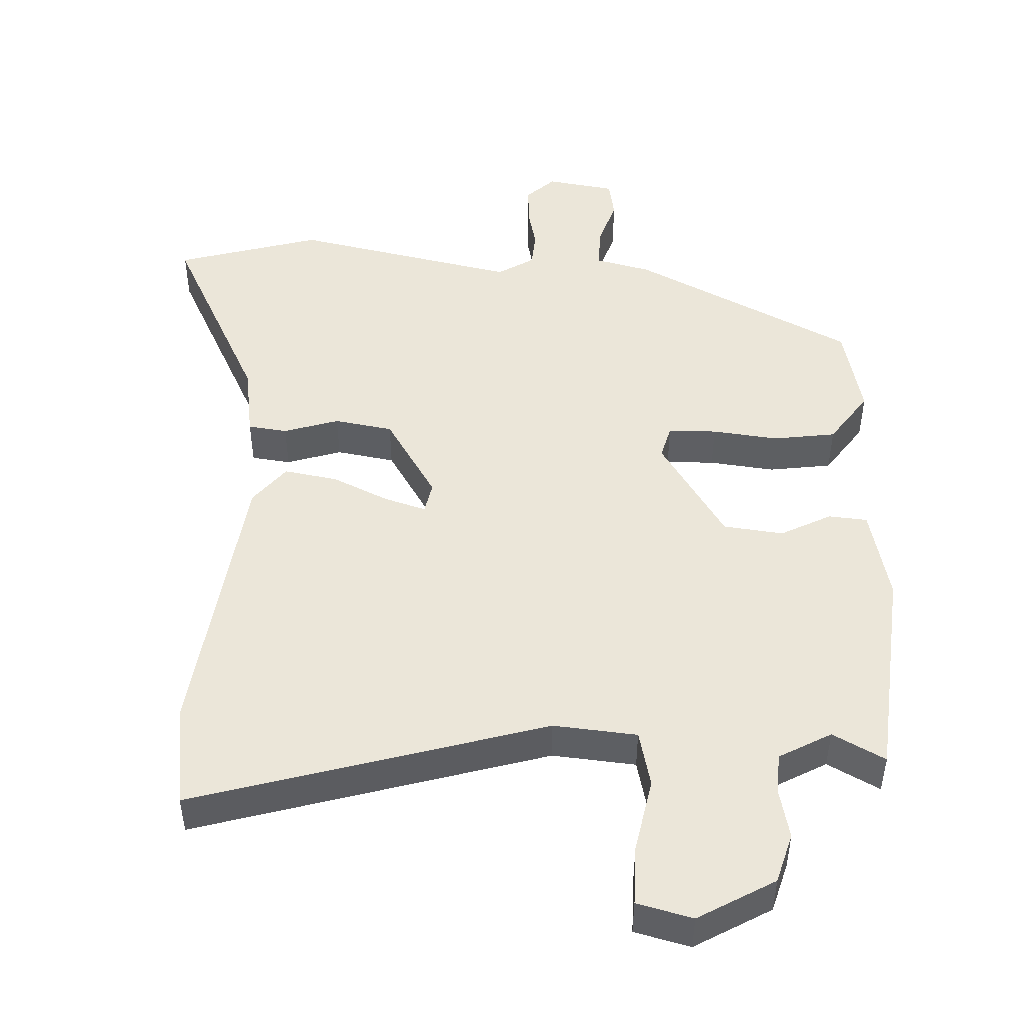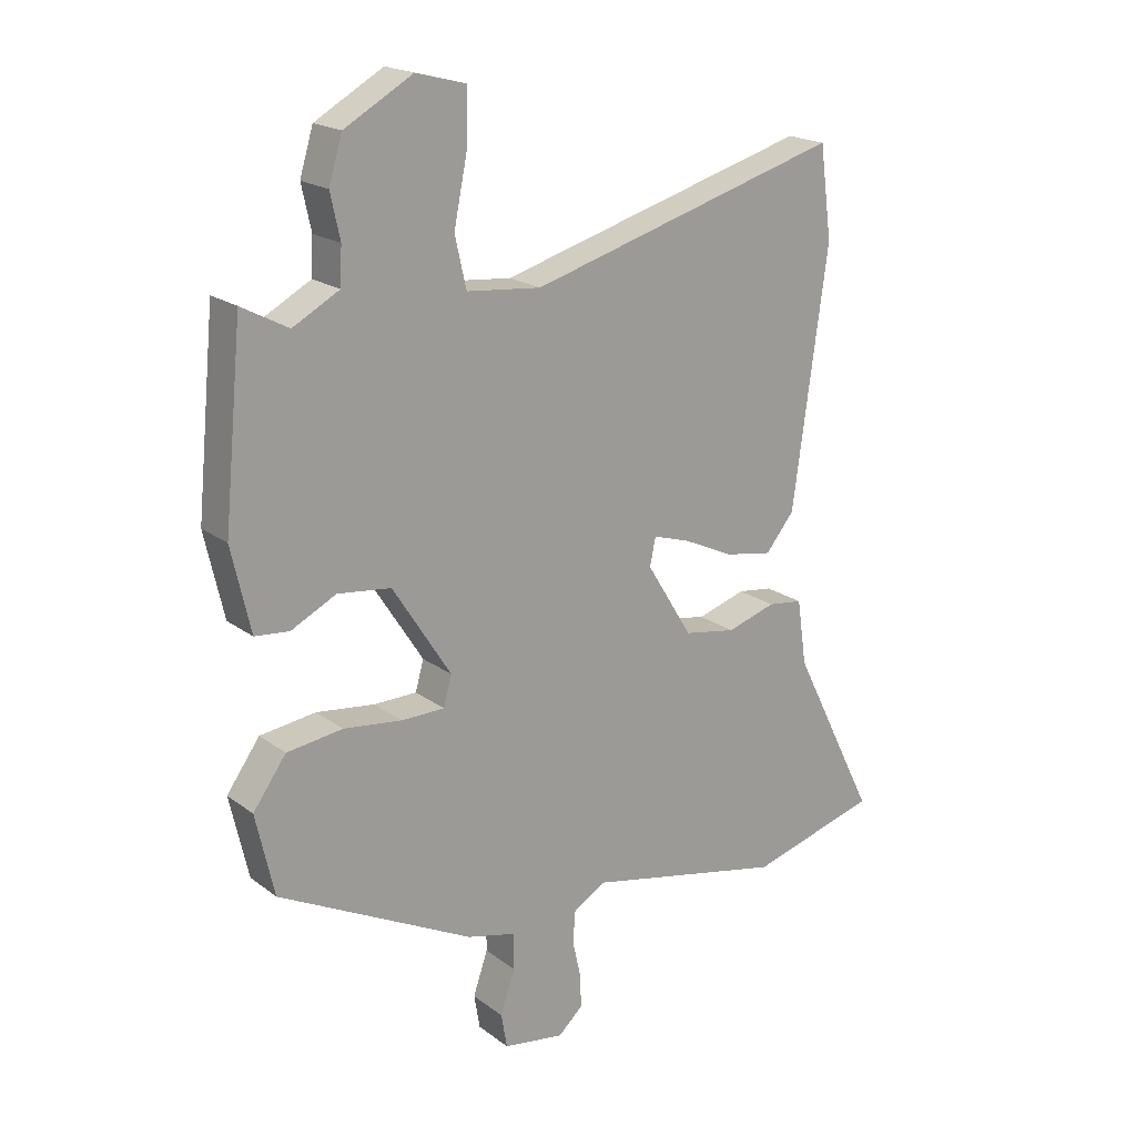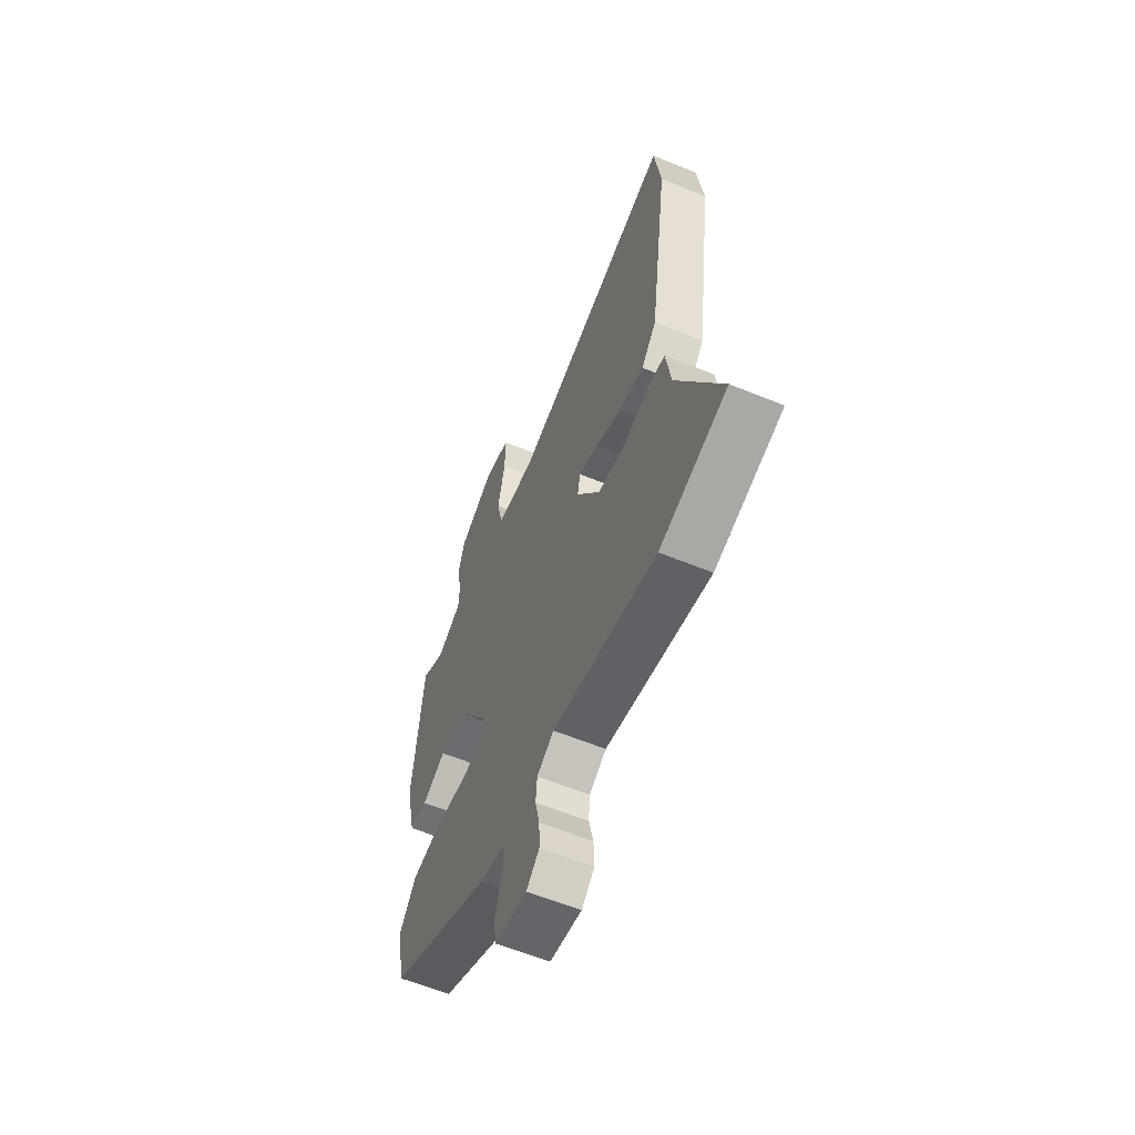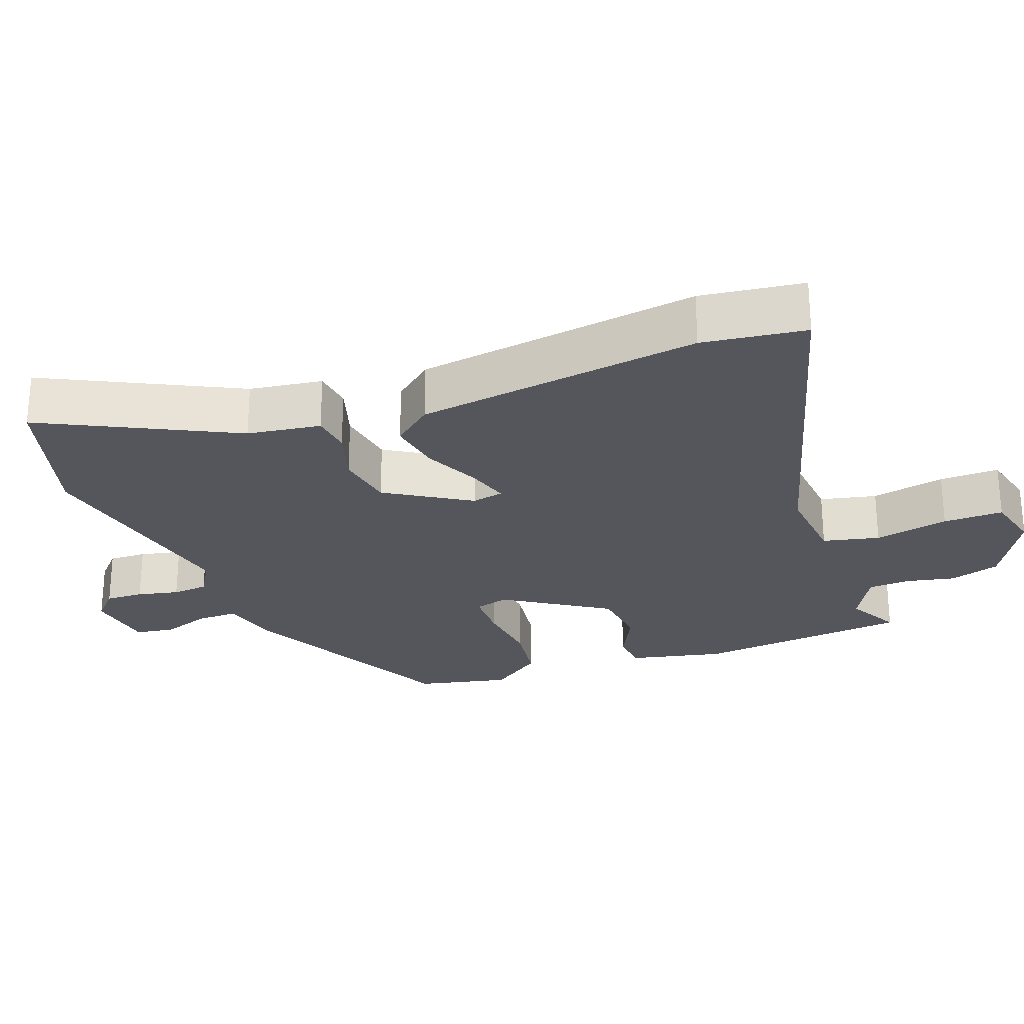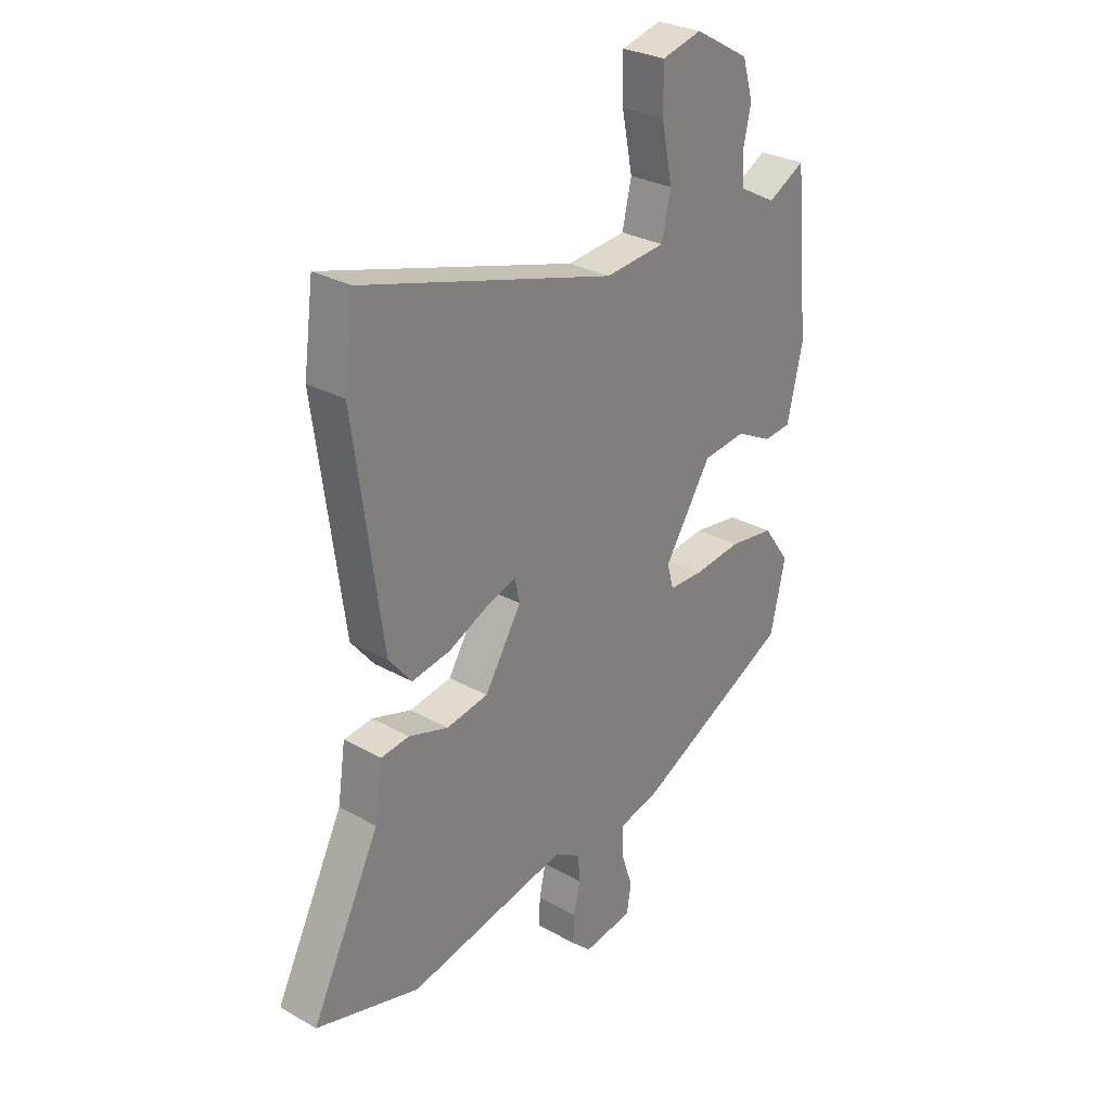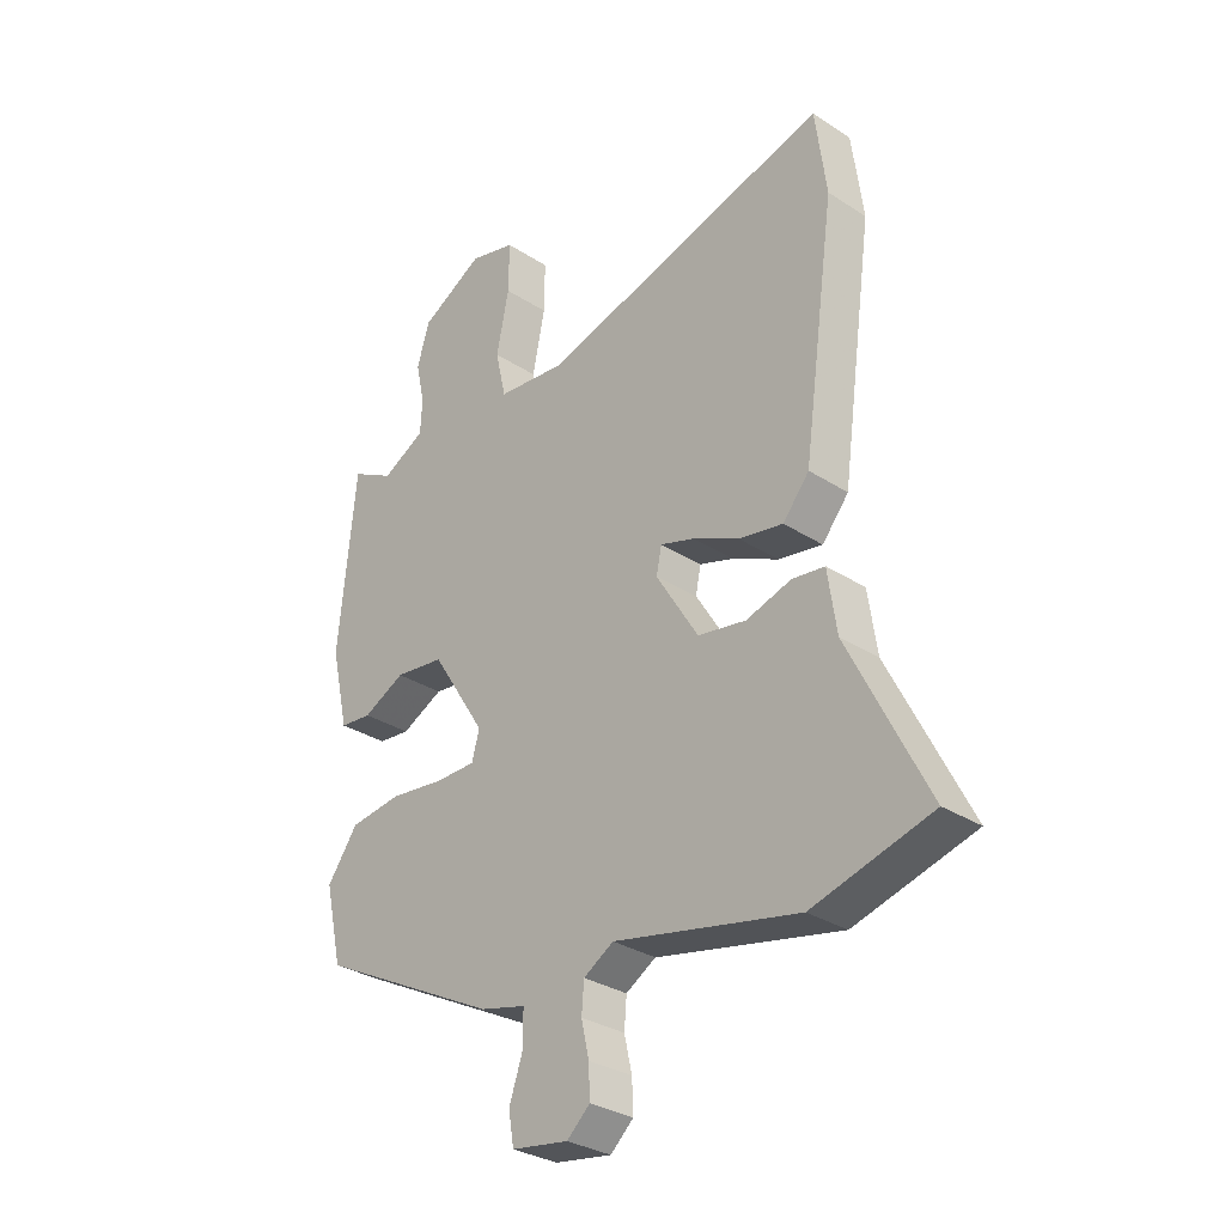
<metadata>
{"format":"obj","ext":"obj","renderer":"f3d","projection":"perspective","resolution":1024,"background":"white","views":[{"elev":48.5,"azim":2.2,"up":"+Y"},{"elev":19.4,"azim":143.7,"up":"+Z"},{"elev":-60.2,"azim":-112.8,"up":"+Z"},{"elev":-26.3,"azim":-69.6,"up":"+Y"},{"elev":28.8,"azim":-49.9,"up":"+Z"},{"elev":-30.8,"azim":-133.0,"up":"+Z"}]}
</metadata>
<code>
v 0.44 0.07 -0.316
v 0.133 0.07 -0.472
v 0.056 0.07 -0.491
v 0.056 0.07 -0.548
v 0.079 0.07 -0.616
v 0.07 0.07 -0.67
v -0.026 0.07 -0.685
v -0.065 0.07 -0.649
v -0.063 0.07 -0.596
v -0.05 0.07 -0.538
v -0.054 0.07 -0.488
v -0.105 0.07 -0.457
v -0.418 0.07 -0.523
v -0.62 0.07 -0.466
v -0.487 0.07 -0.199
v -0.472 0.07 -0.096
v -0.417 0.07 -0.089
v -0.34 0.07 -0.113
v -0.258 0.07 -0.099
v -0.186 0.07 0.018
v -0.195 0.07 0.062
v -0.253 0.07 0.044
v -0.332 0.07 0.007
v -0.407 0.07 -0.006
v -0.452 0.07 0.049
v -0.507 0.07 0.448
v -0.488 0.07 0.592
v 0.005 0.07 0.45
v 0.122 0.07 0.461
v 0.14 0.07 0.54
v 0.119 0.07 0.644
v 0.118 0.07 0.728
v 0.196 0.07 0.748
v 0.303 0.07 0.687
v 0.324 0.07 0.617
v 0.309 0.07 0.548
v 0.312 0.07 0.49
v 0.385 0.07 0.45
v 0.458 0.07 0.489
v 0.487 0.07 0.19
v 0.457 0.07 0.058
v 0.403 0.07 0.053
v 0.332 0.07 0.089
v 0.248 0.07 0.079
v 0.156 0.07 -0.065
v 0.169 0.07 -0.112
v 0.237 0.07 -0.113
v 0.329 0.07 -0.102
v 0.417 0.07 -0.114
v 0.469 0.07 -0.187
v 0.44 0 -0.316
v 0.133 0 -0.472
v 0.056 0 -0.491
v 0.056 0 -0.548
v 0.079 0 -0.616
v 0.07 0 -0.67
v -0.026 0 -0.685
v -0.065 0 -0.649
v -0.063 0 -0.596
v -0.05 0 -0.538
v -0.054 0 -0.488
v -0.105 0 -0.457
v -0.418 0 -0.523
v -0.62 0 -0.466
v -0.487 0 -0.199
v -0.472 0 -0.096
v -0.417 0 -0.089
v -0.34 0 -0.113
v -0.258 0 -0.099
v -0.186 0 0.018
v -0.195 0 0.062
v -0.253 0 0.044
v -0.332 0 0.007
v -0.407 0 -0.006
v -0.452 0 0.049
v -0.507 0 0.448
v -0.488 0 0.592
v 0.005 0 0.45
v 0.122 0 0.461
v 0.14 0 0.54
v 0.119 0 0.644
v 0.118 0 0.728
v 0.196 0 0.748
v 0.303 0 0.687
v 0.324 0 0.617
v 0.309 0 0.548
v 0.312 0 0.49
v 0.385 0 0.45
v 0.458 0 0.489
v 0.487 0 0.19
v 0.457 0 0.058
v 0.403 0 0.053
v 0.332 0 0.089
v 0.248 0 0.079
v 0.156 0 -0.065
v 0.169 0 -0.112
v 0.237 0 -0.113
v 0.329 0 -0.102
v 0.417 0 -0.114
v 0.469 0 -0.187
f 47 48 49 50
f 46 47 50 1
f 40 41 42 43
f 38 39 40 43
f 37 38 43 44
f 36 37 44 45
f 34 35 36 45
f 30 31 32 33
f 29 30 33 34
f 25 26 27 28
f 25 28 29
f 22 23 24 25
f 21 22 25 29
f 20 21 29 34
f 15 16 17 18
f 15 18 19
f 12 13 14 15
f 11 12 15 19
f 7 8 9 10
f 7 10 11
f 4 5 6 7
f 3 4 7 11
f 46 1 2 3
f 45 46 3 11
f 20 34 45
f 11 19 20 45
f 100 99 98 97
f 51 100 97 96
f 93 92 91 90
f 93 90 89 88
f 94 93 88 87
f 95 94 87 86
f 95 86 85 84
f 83 82 81 80
f 84 83 80 79
f 78 77 76 75
f 79 78 75
f 75 74 73 72
f 79 75 72 71
f 84 79 71 70
f 68 67 66 65
f 69 68 65
f 65 64 63 62
f 69 65 62 61
f 60 59 58 57
f 61 60 57
f 57 56 55 54
f 61 57 54 53
f 53 52 51 96
f 61 53 96 95
f 95 84 70
f 95 70 69 61
f 1 51 52 2
f 2 52 53 3
f 3 53 54 4
f 4 54 55 5
f 5 55 56 6
f 6 56 57 7
f 7 57 58 8
f 8 58 59 9
f 9 59 60 10
f 10 60 61 11
f 11 61 62 12
f 12 62 63 13
f 13 63 64 14
f 14 64 65 15
f 15 65 66 16
f 16 66 67 17
f 17 67 68 18
f 18 68 69 19
f 19 69 70 20
f 20 70 71 21
f 21 71 72 22
f 22 72 73 23
f 23 73 74 24
f 24 74 75 25
f 25 75 76 26
f 26 76 77 27
f 27 77 78 28
f 28 78 79 29
f 29 79 80 30
f 30 80 81 31
f 31 81 82 32
f 32 82 83 33
f 33 83 84 34
f 34 84 85 35
f 35 85 86 36
f 36 86 87 37
f 37 87 88 38
f 38 88 89 39
f 39 89 90 40
f 40 90 91 41
f 41 91 92 42
f 42 92 93 43
f 43 93 94 44
f 44 94 95 45
f 45 95 96 46
f 46 96 97 47
f 47 97 98 48
f 48 98 99 49
f 49 99 100 50
f 50 100 51 1

</code>
